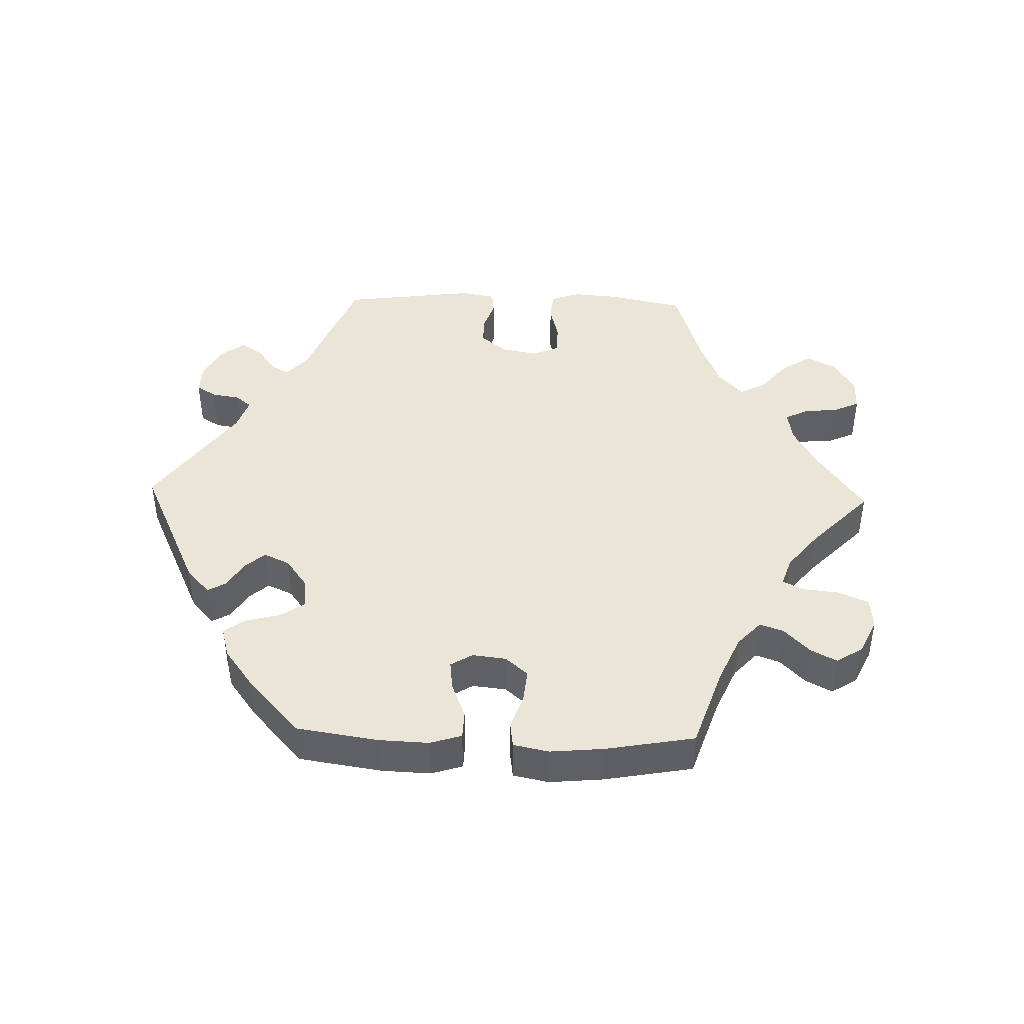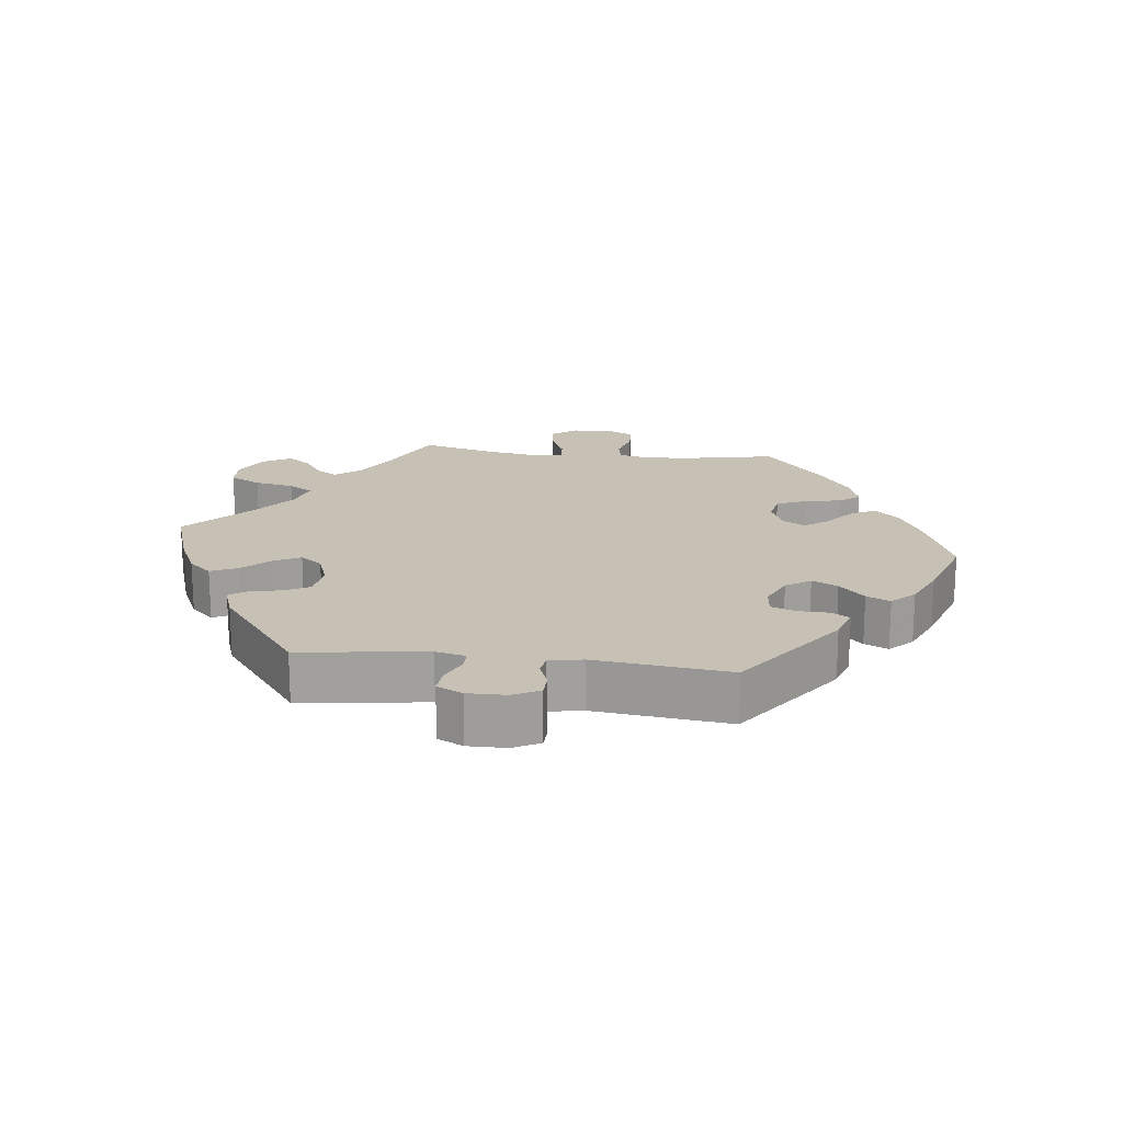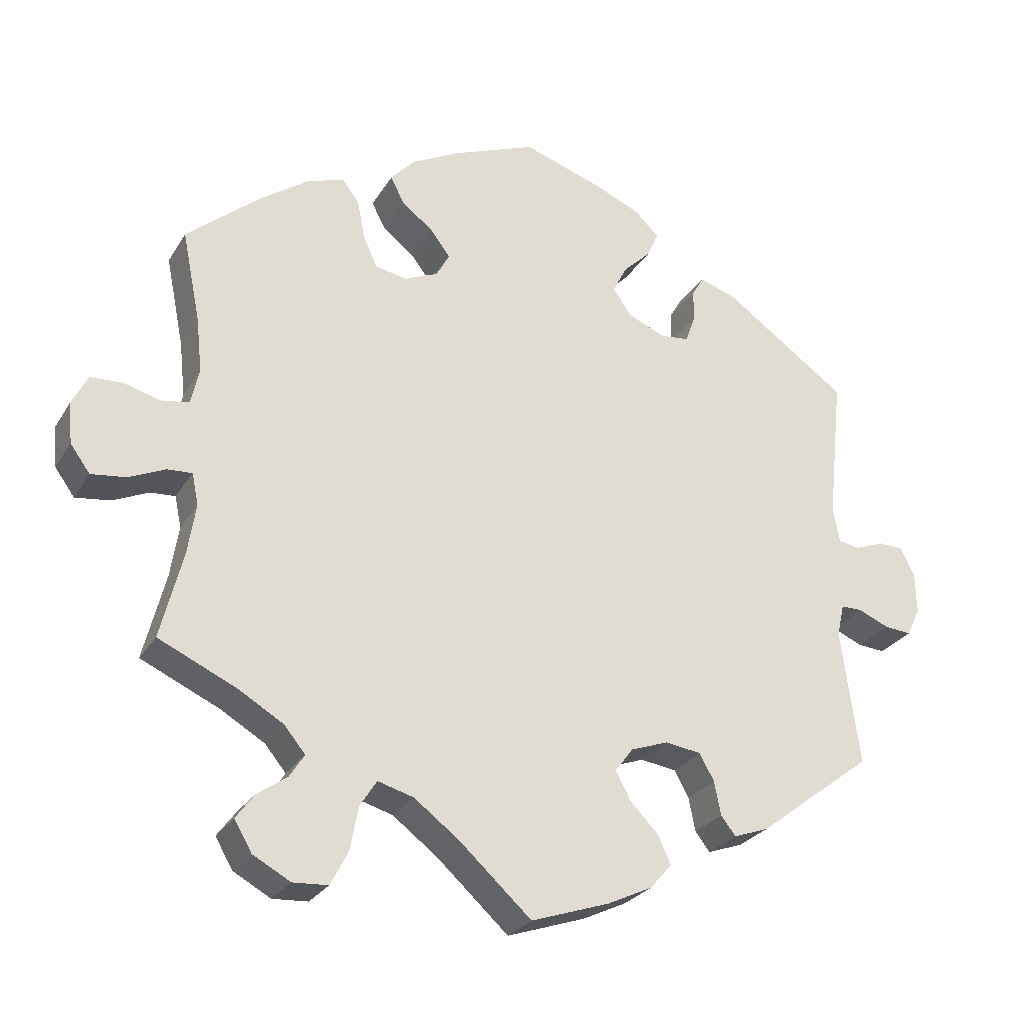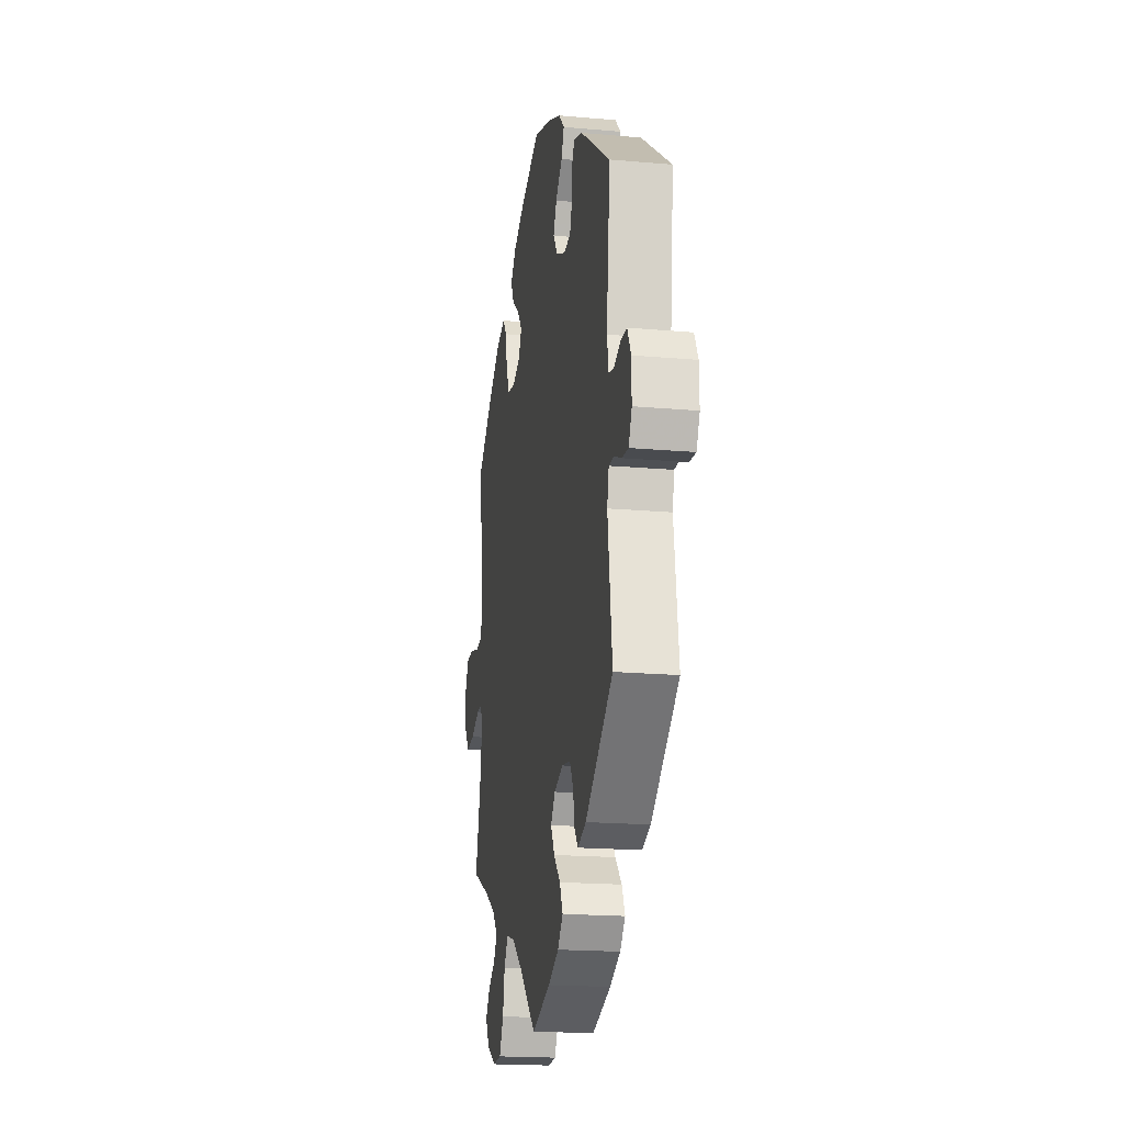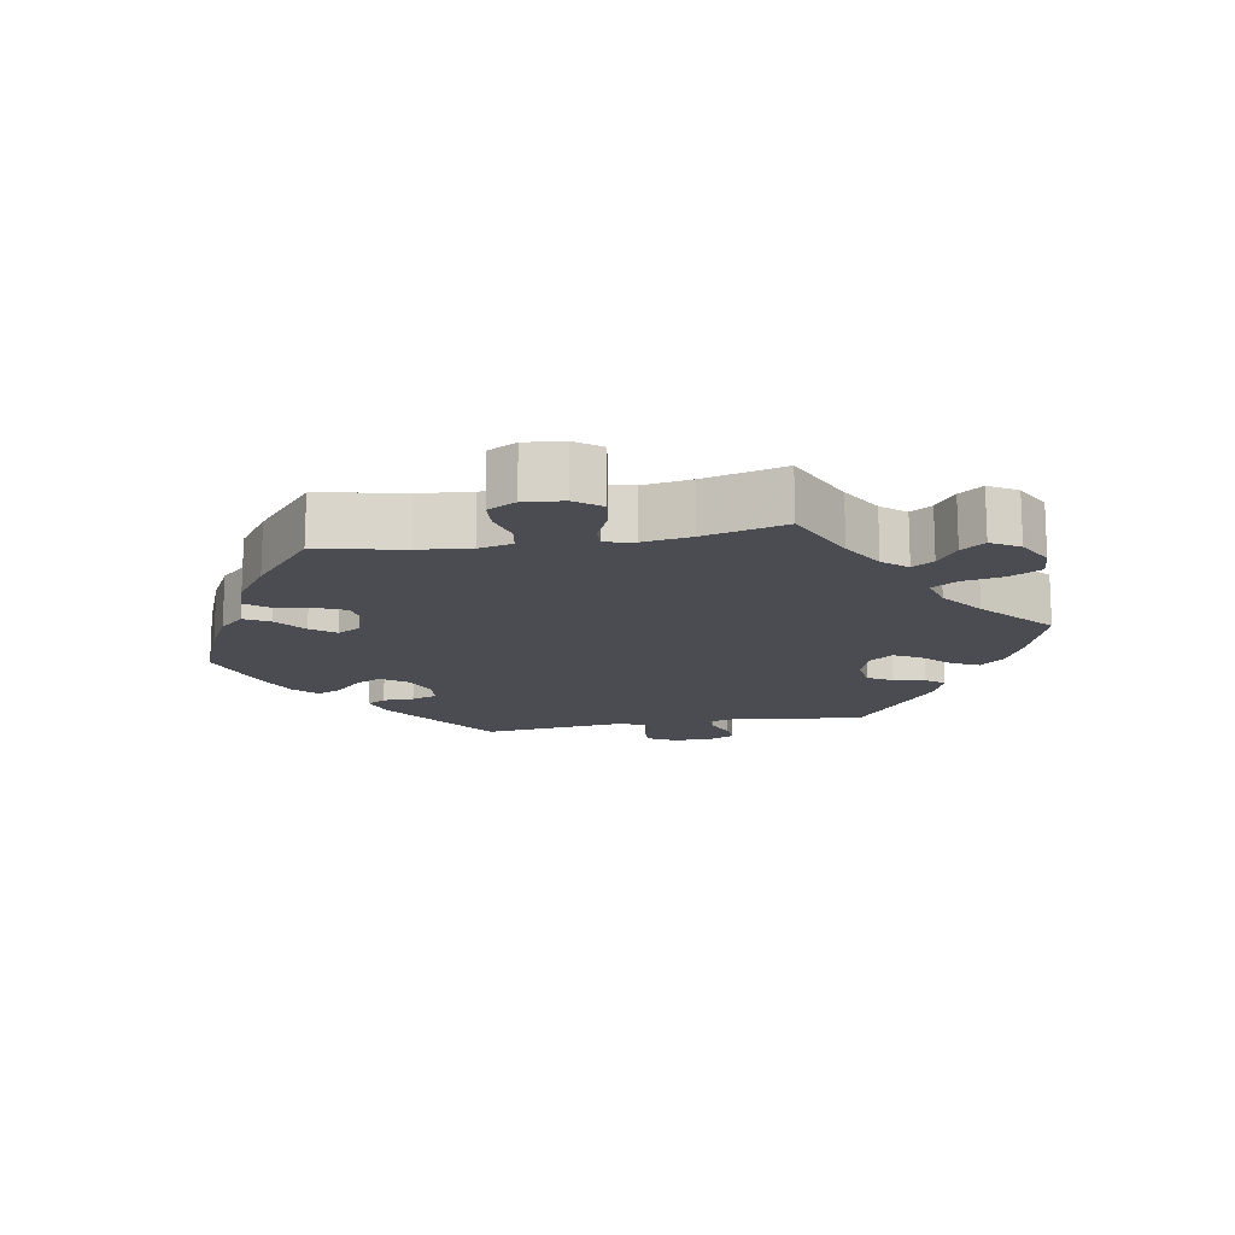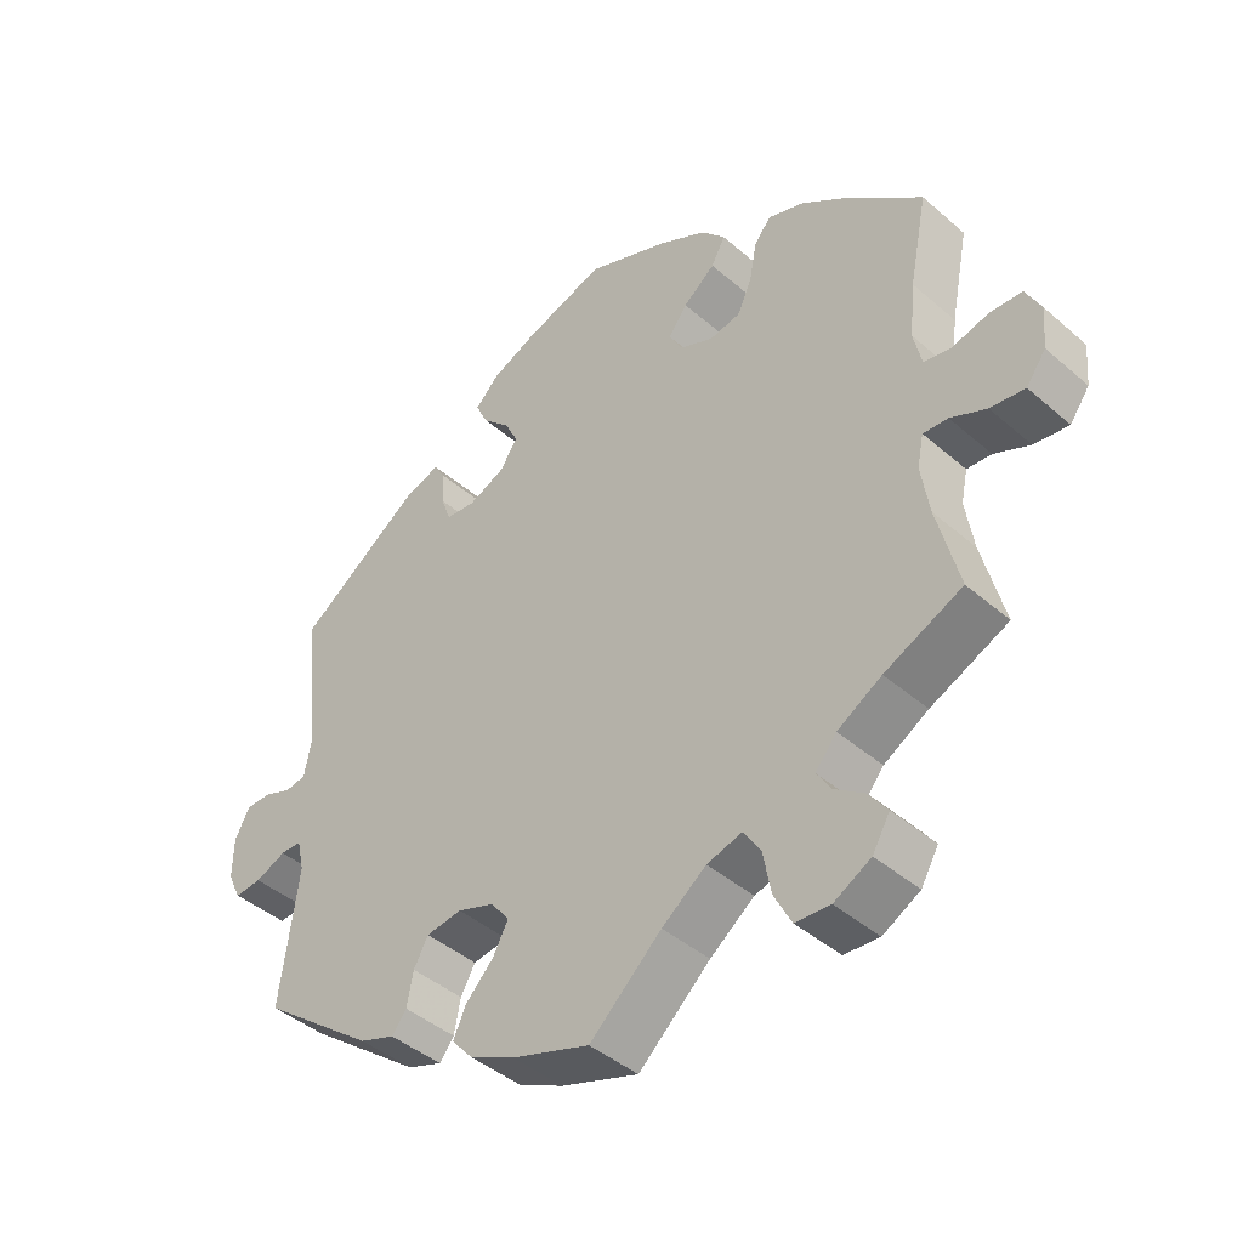
<metadata>
{"format":"obj","ext":"obj","renderer":"f3d","projection":"perspective","resolution":1024,"background":"white","views":[{"elev":44.1,"azim":31.7,"up":"+Y"},{"elev":18.5,"azim":-82.9,"up":"+Y"},{"elev":-26.7,"azim":155.2,"up":"+Z"},{"elev":-18.6,"azim":-99.7,"up":"+Z"},{"elev":-15.3,"azim":99.7,"up":"+Y"},{"elev":-42.6,"azim":44.1,"up":"+Z"}]}
</metadata>
<code>
v 0.114 0.07 0.533
v 0.179 0.07 0.499
v 0.212 0.07 0.463
v 0.193 0.07 0.427
v 0.149 0.07 0.392
v 0.123 0.07 0.357
v 0.141 0.07 0.324
v 0.187 0.07 0.304
v 0.23 0.07 0.312
v 0.25 0.07 0.356
v 0.26 0.07 0.409
v 0.283 0.07 0.439
v 0.334 0.07 0.422
v 0.399 0.07 0.376
v 0.501 0.07 0.29
v 0.476 0.07 0.166
v 0.468 0.07 0.091
v 0.479 0.07 0.042
v 0.516 0.07 0.035
v 0.567 0.07 0.049
v 0.611 0.07 0.047
v 0.632 0.07 0.006
v 0.627 0.07 -0.051
v 0.6 0.07 -0.088
v 0.552 0.07 -0.082
v 0.503 0.07 -0.06
v 0.469 0.07 -0.058
v 0.46 0.07 -0.101
v 0.471 0.07 -0.171
v 0.501 0.07 -0.289
v 0.394 0.07 -0.338
v 0.333 0.07 -0.374
v 0.304 0.07 -0.409
v 0.324 0.07 -0.44
v 0.365 0.07 -0.469
v 0.39 0.07 -0.503
v 0.366 0.07 -0.544
v 0.315 0.07 -0.572
v 0.267 0.07 -0.569
v 0.243 0.07 -0.523
v 0.232 0.07 -0.464
v 0.209 0.07 -0.428
v 0.16 0.07 -0.442
v 0.099 0.07 -0.488
v 0 0.07 -0.578
v -0.107 0.07 -0.542
v -0.168 0.07 -0.513
v -0.198 0.07 -0.479
v -0.18 0.07 -0.44
v -0.142 0.07 -0.401
v -0.121 0.07 -0.362
v -0.146 0.07 -0.329
v -0.197 0.07 -0.311
v -0.246 0.07 -0.318
v -0.266 0.07 -0.354
v -0.275 0.07 -0.4
v -0.295 0.07 -0.426
v -0.343 0.07 -0.409
v -0.5 0.07 -0.289
v -0.475 0.07 -0.104
v -0.485 0.07 -0.06
v -0.514 0.07 -0.06
v -0.556 0.07 -0.078
v -0.593 0.07 -0.081
v -0.611 0.07 -0.043
v -0.61 0.07 0.013
v -0.59 0.07 0.052
v -0.556 0.07 0.053
v -0.517 0.07 0.038
v -0.488 0.07 0.043
v -0.479 0.07 0.092
v -0.5 0.07 0.289
v -0.329 0.07 0.41
v -0.28 0.07 0.426
v -0.264 0.07 0.399
v -0.263 0.07 0.354
v -0.25 0.07 0.317
v -0.209 0.07 0.313
v -0.159 0.07 0.335
v -0.134 0.07 0.371
v -0.153 0.07 0.409
v -0.191 0.07 0.446
v -0.207 0.07 0.481
v -0.174 0.07 0.514
v -0.11 0.07 0.542
v -0.001 0.07 0.578
v 0.114 0 0.533
v 0.179 0 0.499
v 0.212 0 0.463
v 0.193 0 0.427
v 0.149 0 0.392
v 0.123 0 0.357
v 0.141 0 0.324
v 0.187 0 0.304
v 0.23 0 0.312
v 0.25 0 0.356
v 0.26 0 0.409
v 0.283 0 0.439
v 0.334 0 0.422
v 0.399 0 0.376
v 0.501 0 0.29
v 0.476 0 0.166
v 0.468 0 0.091
v 0.479 0 0.042
v 0.516 0 0.035
v 0.567 0 0.049
v 0.611 0 0.047
v 0.632 0 0.006
v 0.627 0 -0.051
v 0.6 0 -0.088
v 0.552 0 -0.082
v 0.503 0 -0.06
v 0.469 0 -0.058
v 0.46 0 -0.101
v 0.471 0 -0.171
v 0.501 0 -0.289
v 0.394 0 -0.338
v 0.333 0 -0.374
v 0.304 0 -0.409
v 0.324 0 -0.44
v 0.365 0 -0.469
v 0.39 0 -0.503
v 0.366 0 -0.544
v 0.315 0 -0.572
v 0.267 0 -0.569
v 0.243 0 -0.523
v 0.232 0 -0.464
v 0.209 0 -0.428
v 0.16 0 -0.442
v 0.099 0 -0.488
v 0 0 -0.578
v -0.107 0 -0.542
v -0.168 0 -0.513
v -0.198 0 -0.479
v -0.18 0 -0.44
v -0.142 0 -0.401
v -0.121 0 -0.362
v -0.146 0 -0.329
v -0.197 0 -0.311
v -0.246 0 -0.318
v -0.266 0 -0.354
v -0.275 0 -0.4
v -0.295 0 -0.426
v -0.343 0 -0.409
v -0.5 0 -0.289
v -0.475 0 -0.104
v -0.485 0 -0.06
v -0.514 0 -0.06
v -0.556 0 -0.078
v -0.593 0 -0.081
v -0.611 0 -0.043
v -0.61 0 0.013
v -0.59 0 0.052
v -0.556 0 0.053
v -0.517 0 0.038
v -0.488 0 0.043
v -0.479 0 0.092
v -0.5 0 0.289
v -0.329 0 0.41
v -0.28 0 0.426
v -0.264 0 0.399
v -0.263 0 0.354
v -0.25 0 0.317
v -0.209 0 0.313
v -0.159 0 0.335
v -0.134 0 0.371
v -0.153 0 0.409
v -0.191 0 0.446
v -0.207 0 0.481
v -0.174 0 0.514
v -0.11 0 0.542
v -0.001 0 0.578
f 81 82 83 84
f 80 81 84 85
f 73 74 75 76
f 71 72 73 76
f 70 71 76 77
f 66 67 68 69
f 66 69 70
f 65 66 70
f 62 63 64 65
f 61 62 65 70
f 60 61 70 77
f 55 56 57 58
f 54 55 58 59
f 53 54 59 60
f 47 48 49 50
f 47 50 51
f 44 45 46 47
f 43 44 47 51
f 42 43 51 52
f 38 39 40 41
f 38 41 42
f 37 38 42
f 34 35 36 37
f 33 34 37 42
f 32 33 42 52
f 29 30 31
f 28 29 31 32
f 27 28 32 52
f 23 24 25 26
f 23 26 27
f 22 23 27
f 19 20 21 22
f 18 19 22 27
f 17 18 27 52
f 13 14 15 16
f 10 11 12 13
f 9 10 13 16
f 8 9 16 17
f 2 3 4 5
f 2 5 6
f 1 2 6
f 80 85 86 1
f 53 60 77 78
f 53 78 79
f 7 8 17 52
f 6 7 52 53
f 53 79 80
f 1 6 53 80
f 170 169 168 167
f 171 170 167 166
f 162 161 160 159
f 162 159 158 157
f 163 162 157 156
f 155 154 153 152
f 156 155 152
f 156 152 151
f 151 150 149 148
f 156 151 148 147
f 163 156 147 146
f 144 143 142 141
f 145 144 141 140
f 146 145 140 139
f 136 135 134 133
f 137 136 133
f 133 132 131 130
f 137 133 130 129
f 138 137 129 128
f 127 126 125 124
f 128 127 124
f 128 124 123
f 123 122 121 120
f 128 123 120 119
f 138 128 119 118
f 117 116 115
f 118 117 115 114
f 138 118 114 113
f 112 111 110 109
f 113 112 109
f 113 109 108
f 108 107 106 105
f 113 108 105 104
f 138 113 104 103
f 102 101 100 99
f 99 98 97 96
f 102 99 96 95
f 103 102 95 94
f 91 90 89 88
f 92 91 88
f 92 88 87
f 87 172 171 166
f 164 163 146 139
f 165 164 139
f 138 103 94 93
f 139 138 93 92
f 166 165 139
f 166 139 92 87
f 1 87 88 2
f 2 88 89 3
f 3 89 90 4
f 4 90 91 5
f 5 91 92 6
f 6 92 93 7
f 7 93 94 8
f 8 94 95 9
f 9 95 96 10
f 10 96 97 11
f 11 97 98 12
f 12 98 99 13
f 13 99 100 14
f 14 100 101 15
f 15 101 102 16
f 16 102 103 17
f 17 103 104 18
f 18 104 105 19
f 19 105 106 20
f 20 106 107 21
f 21 107 108 22
f 22 108 109 23
f 23 109 110 24
f 24 110 111 25
f 25 111 112 26
f 26 112 113 27
f 27 113 114 28
f 28 114 115 29
f 29 115 116 30
f 30 116 117 31
f 31 117 118 32
f 32 118 119 33
f 33 119 120 34
f 34 120 121 35
f 35 121 122 36
f 36 122 123 37
f 37 123 124 38
f 38 124 125 39
f 39 125 126 40
f 40 126 127 41
f 41 127 128 42
f 42 128 129 43
f 43 129 130 44
f 44 130 131 45
f 45 131 132 46
f 46 132 133 47
f 47 133 134 48
f 48 134 135 49
f 49 135 136 50
f 50 136 137 51
f 51 137 138 52
f 52 138 139 53
f 53 139 140 54
f 54 140 141 55
f 55 141 142 56
f 56 142 143 57
f 57 143 144 58
f 58 144 145 59
f 59 145 146 60
f 60 146 147 61
f 61 147 148 62
f 62 148 149 63
f 63 149 150 64
f 64 150 151 65
f 65 151 152 66
f 66 152 153 67
f 67 153 154 68
f 68 154 155 69
f 69 155 156 70
f 70 156 157 71
f 71 157 158 72
f 72 158 159 73
f 73 159 160 74
f 74 160 161 75
f 75 161 162 76
f 76 162 163 77
f 77 163 164 78
f 78 164 165 79
f 79 165 166 80
f 80 166 167 81
f 81 167 168 82
f 82 168 169 83
f 83 169 170 84
f 84 170 171 85
f 85 171 172 86
f 86 172 87 1

</code>
